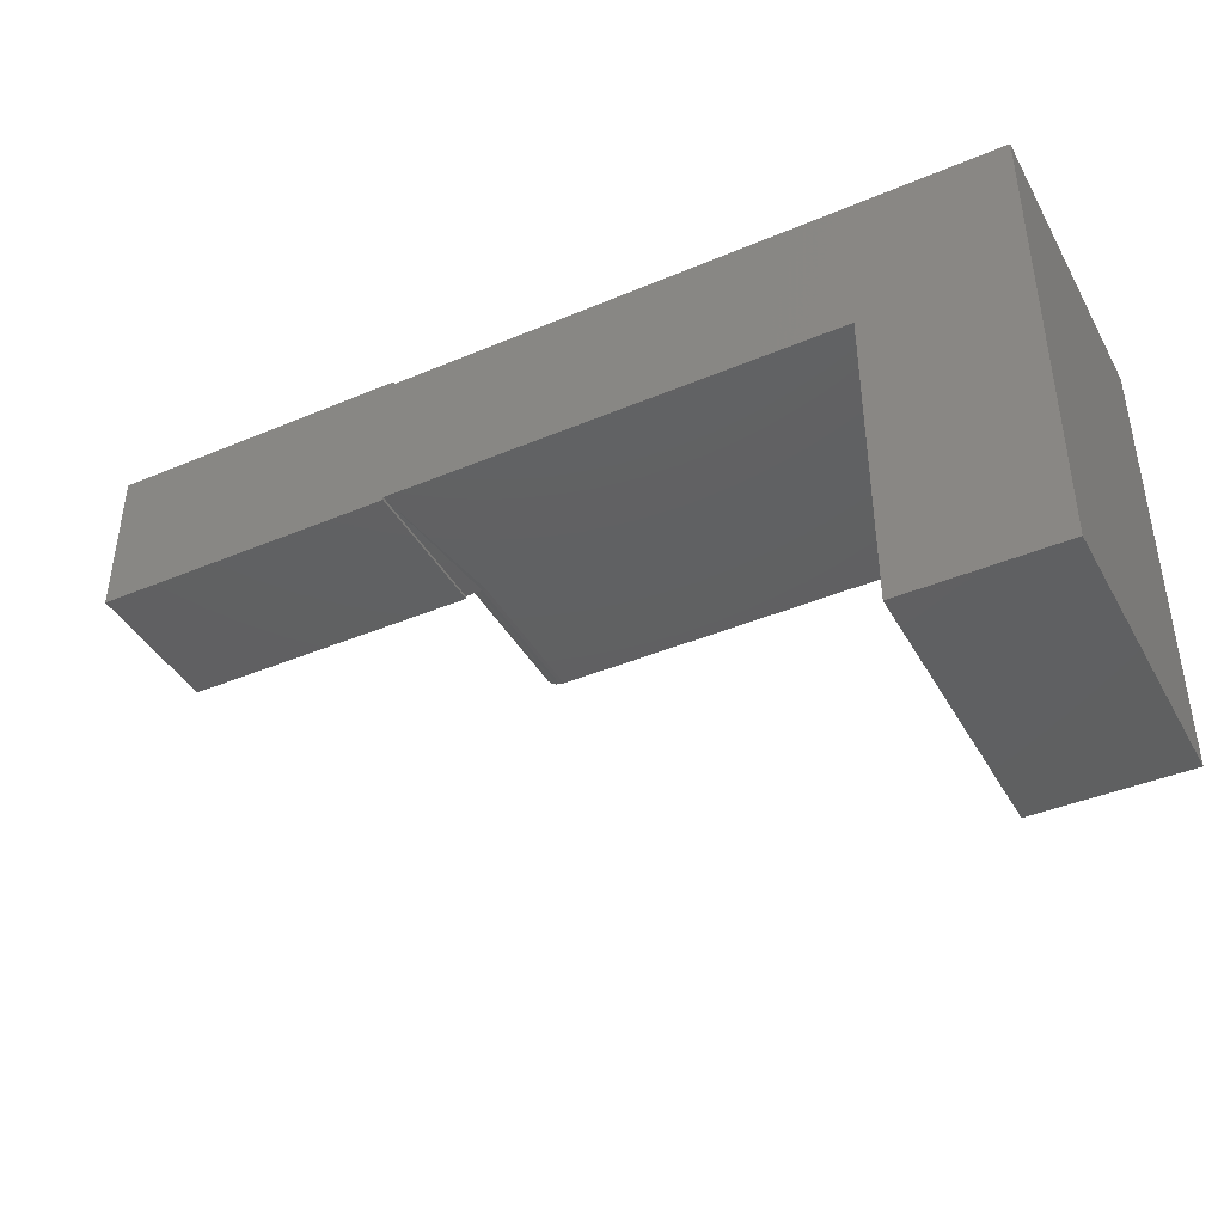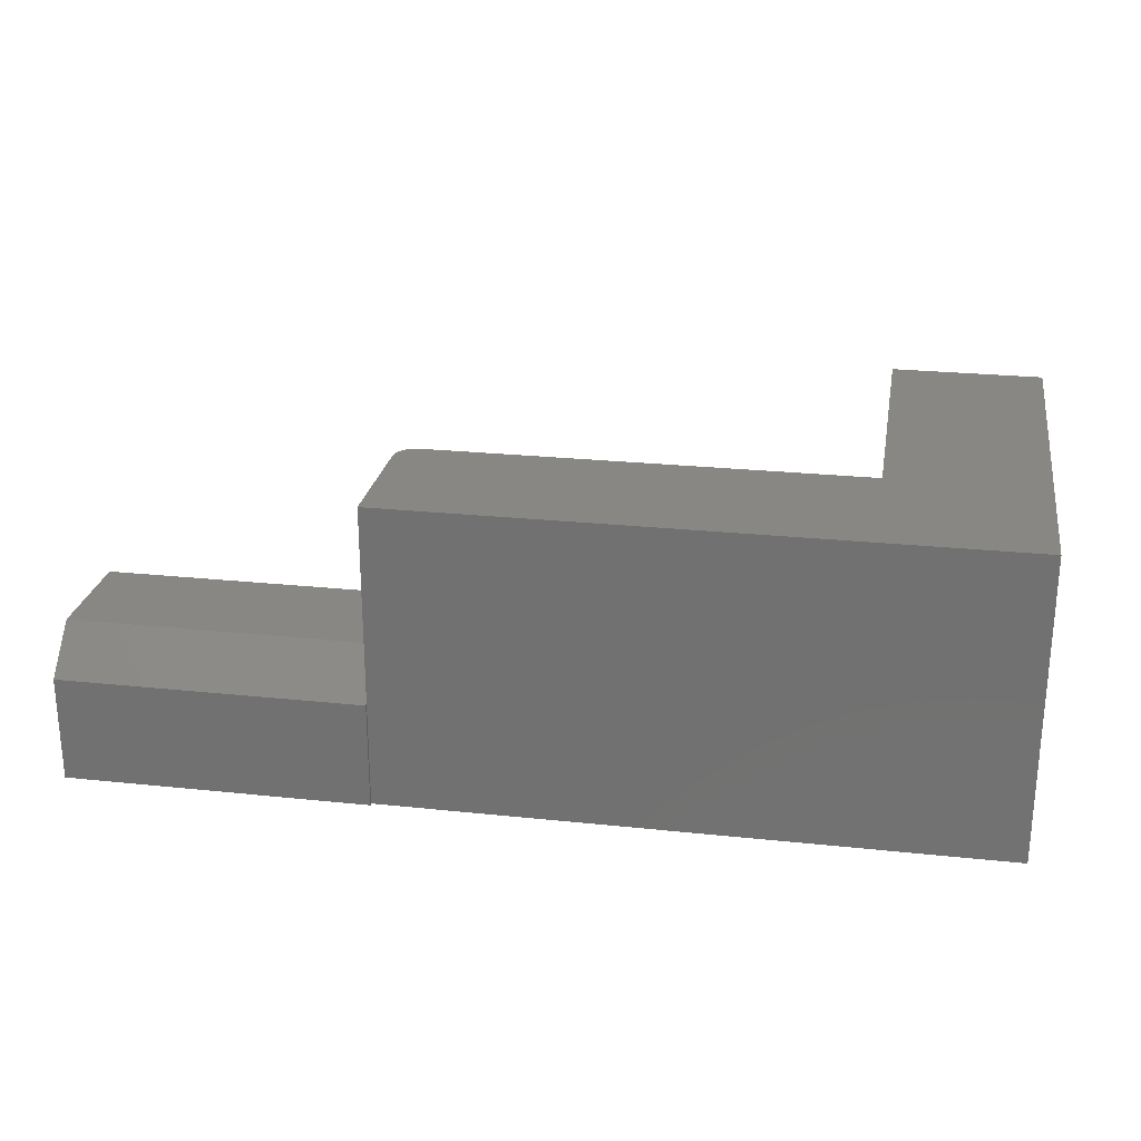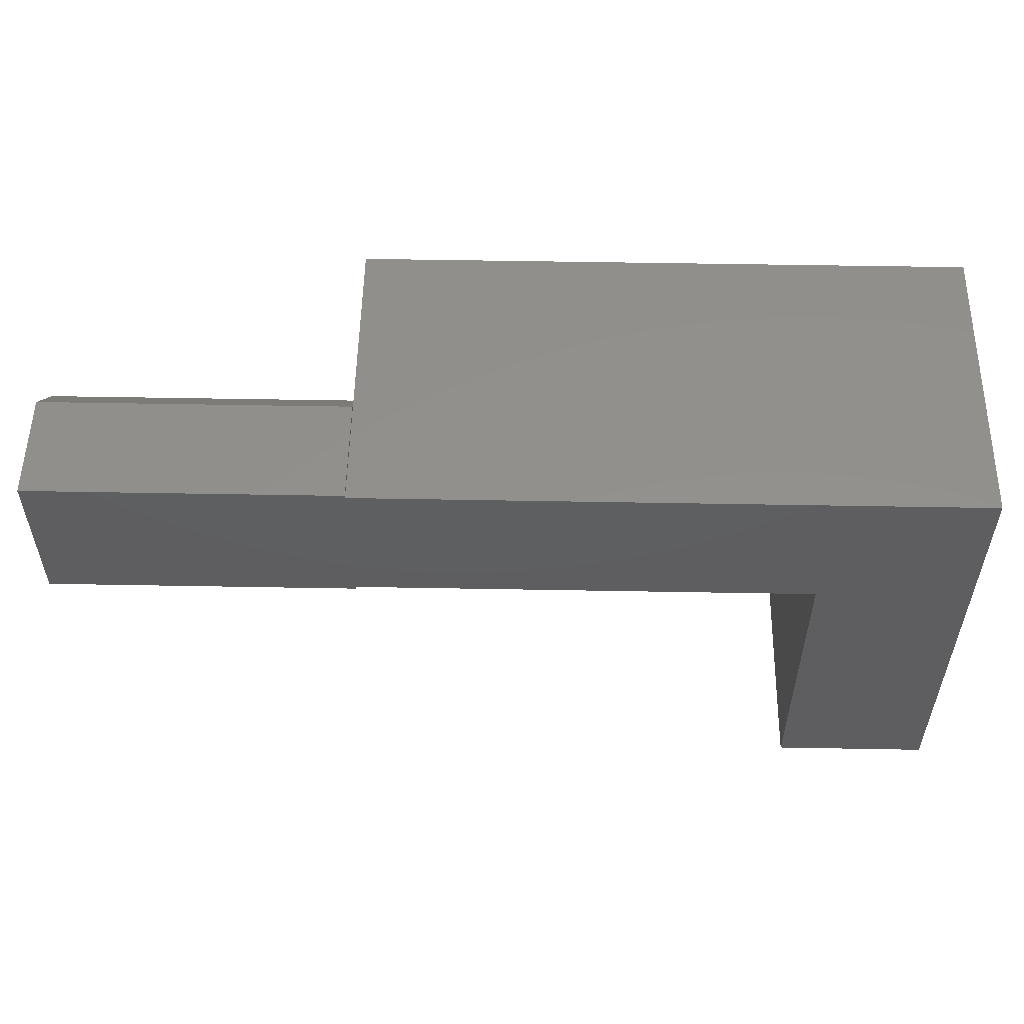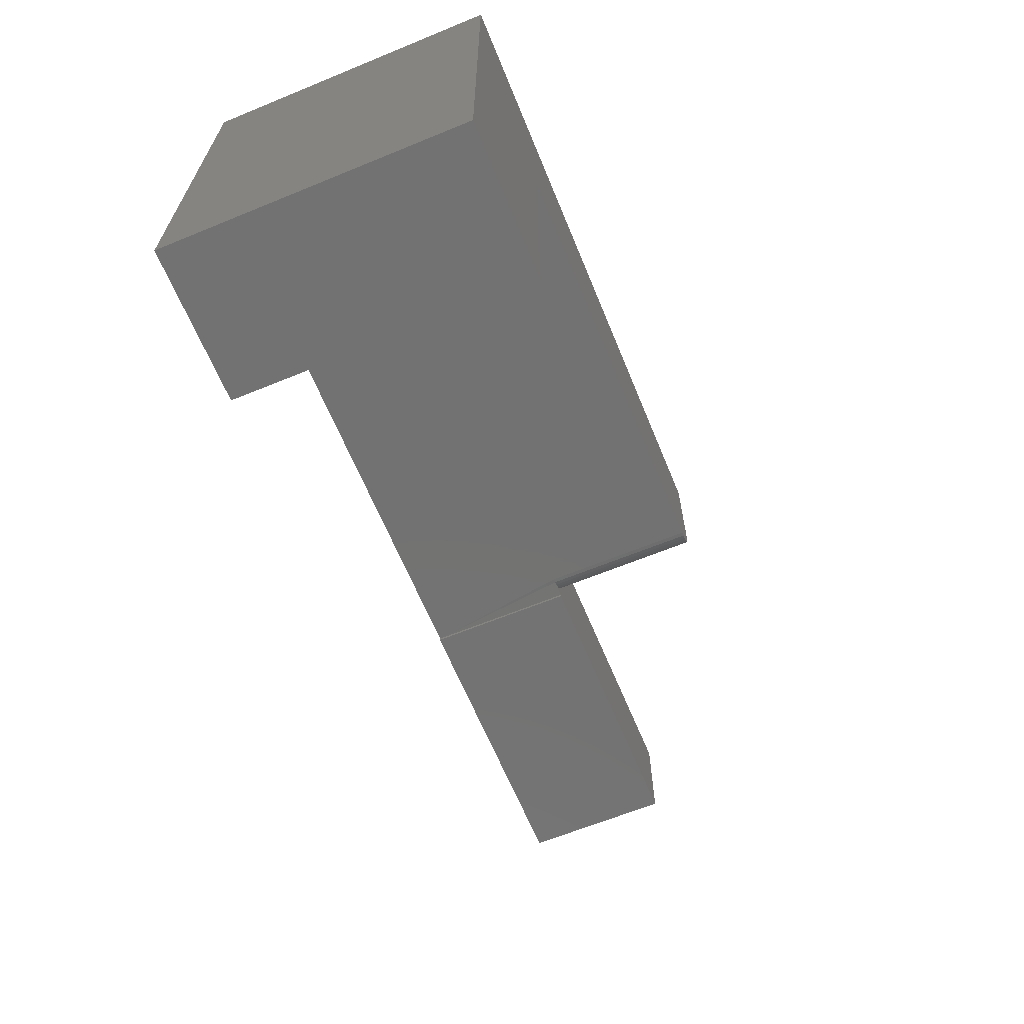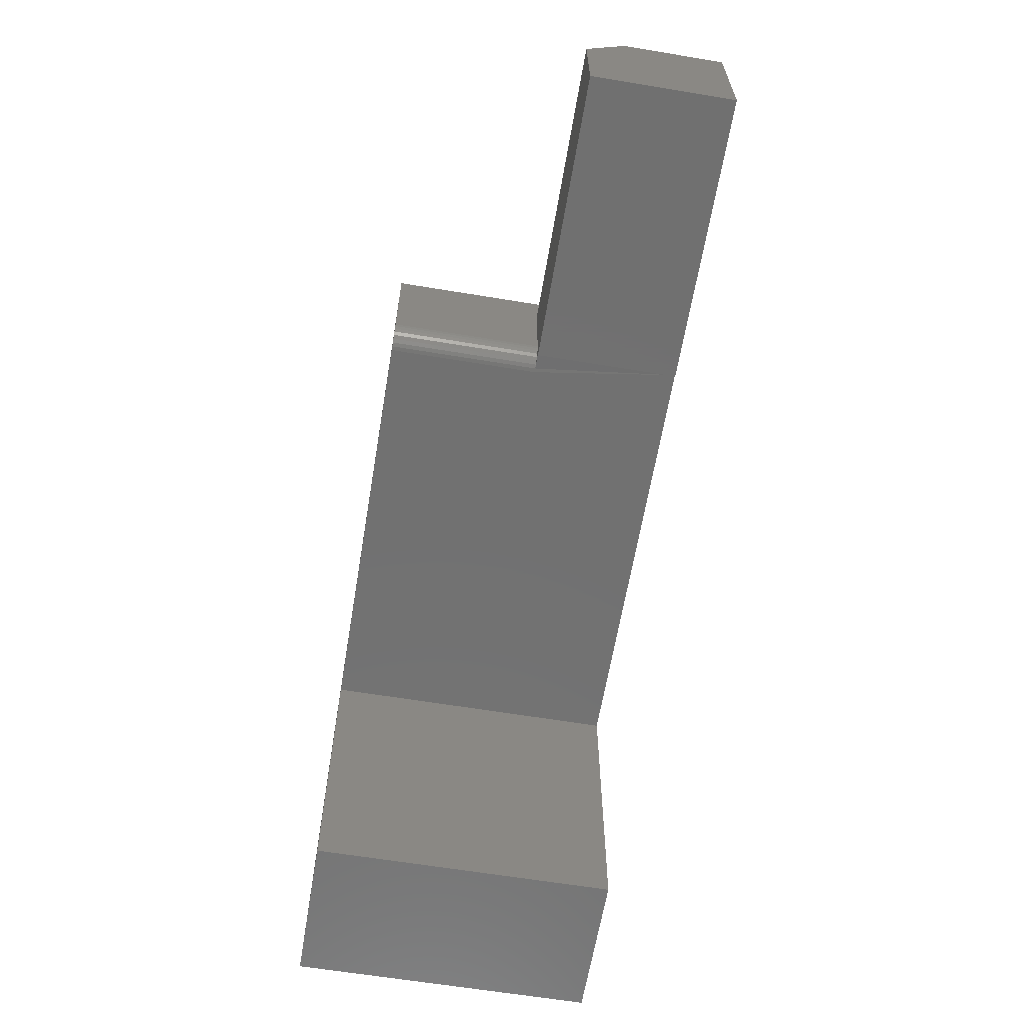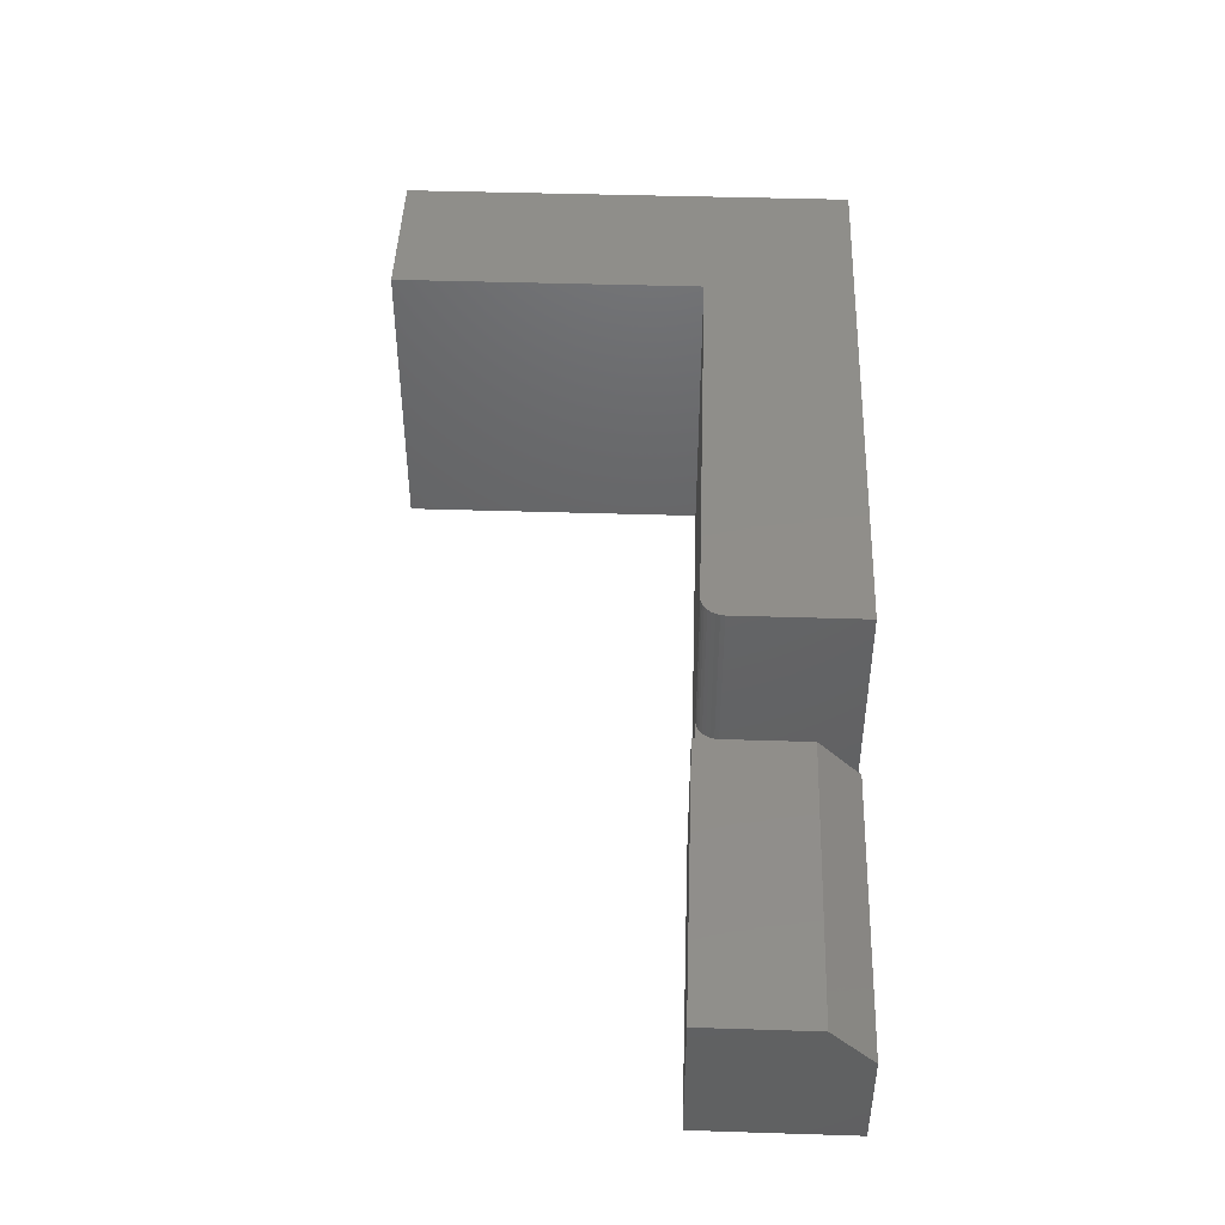
<metadata>
{"format":"stl","ext":"stl","renderer":"f3d","projection":"perspective","resolution":1024,"background":"white","views":[{"elev":-41.3,"azim":-152.9,"up":"+Y"},{"elev":24.7,"azim":-170.2,"up":"+Z"},{"elev":53.8,"azim":-178.9,"up":"+Y"},{"elev":-64.5,"azim":-67.6,"up":"+Y"},{"elev":-62.9,"azim":80.5,"up":"+Y"},{"elev":45.0,"azim":92.1,"up":"+Z"}]}
</metadata>
<code>
# stl→obj: 41 verts, 78 faces
v 0.1094 0.1688 0.4453
v 0.1213 0.1711 0.4453
v -0.525 0.1688 0.4453
v 0.1155 0.1694 0.4453
v -0.75 0.3844 0.4453
v -0.75 -0.2812 0.4453
v -0.525 -0.2812 0.4453
v 0.1267 0.174 0.4453
v 0.1315 0.1779 0.4453
v 0.1354 0.1826 0.4453
v 0.1382 0.188 0.4453
v 0.14 0.1939 0.4453
v 0.1406 0.2 0.4453
v 0.1406 0.3844 0.4453
v 0.1406 0.2 0.2188
v 0.1406 0.3266 0.2188
v 0.1406 0.3844 0.1609
v 0.1406 0.1688 0
v 0.1406 0.1688 0.2188
v 0.1155 0.1694 0.2188
v 0.1094 0.1688 0.2188
v -0.525 0.1688 0
v 0.1315 0.1779 0.2188
v 0.1267 0.174 0.2188
v 0.1213 0.1711 0.2188
v 0.5859 0.3266 0.2188
v 0.14 0.1939 0.2188
v 0.1382 0.188 0.2188
v 0.1354 0.1826 0.2188
v 0.1406 0.1641 0.2188
v 0.5859 0.1641 0.2188
v 0.1406 0.1641 0
v 0.5859 0.3891 0
v 0.5859 0.1641 0
v 0.1406 0.3844 0
v 0.1406 0.3891 0
v -0.75 0.3844 0
v -0.525 -0.2812 0
v -0.75 -0.2812 0
v 0.1406 0.3891 0.1562
v 0.5859 0.3891 0.1562
f 1 2 3
f 1 4 2
f 5 6 7
f 5 7 3
f 5 3 2
f 5 2 8
f 5 8 9
f 5 9 10
f 5 10 11
f 5 11 12
f 5 12 13
f 5 13 14
f 13 15 14
f 14 15 16
f 14 16 17
f 18 19 20
f 18 20 21
f 18 21 22
f 1 3 21
f 21 3 22
f 19 23 24
f 19 24 25
f 19 25 20
f 26 16 15
f 26 15 27
f 26 27 28
f 26 28 29
f 26 29 23
f 26 23 19
f 26 19 30
f 26 30 31
f 19 18 30
f 30 18 32
f 33 34 32
f 33 32 18
f 33 18 35
f 33 35 36
f 18 22 35
f 35 22 37
f 22 38 37
f 37 38 39
f 15 13 27
f 27 13 12
f 27 12 28
f 28 12 11
f 28 11 29
f 29 11 10
f 29 10 23
f 23 10 9
f 23 9 24
f 24 9 8
f 24 8 25
f 25 8 2
f 25 2 20
f 20 2 4
f 20 4 21
f 21 4 1
f 7 38 3
f 3 38 22
f 5 37 6
f 6 37 39
f 39 38 6
f 6 38 7
f 40 35 17
f 40 36 35
f 17 26 40
f 17 16 26
f 40 26 41
f 5 14 37
f 37 14 17
f 37 17 35
f 41 33 40
f 40 33 36
f 31 34 26
f 26 34 33
f 26 33 41
f 30 32 31
f 31 32 34

</code>
